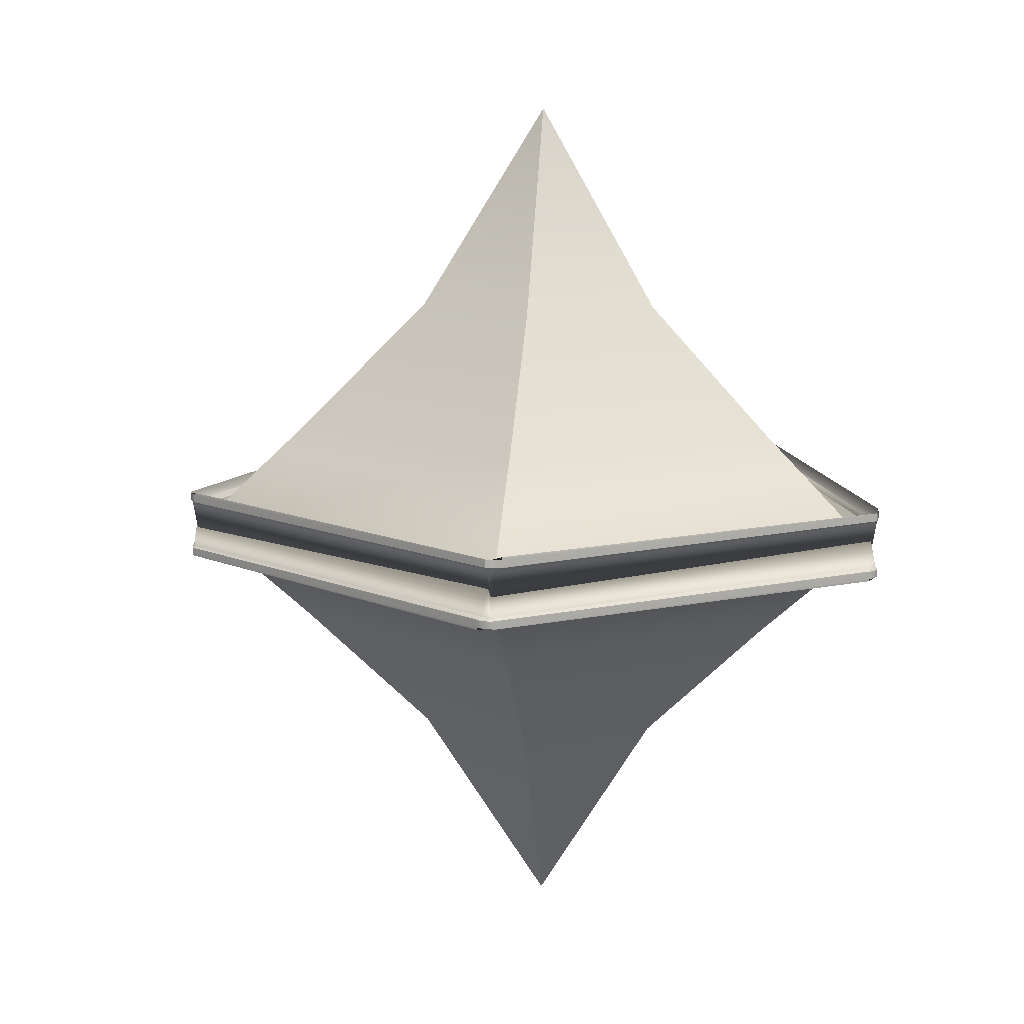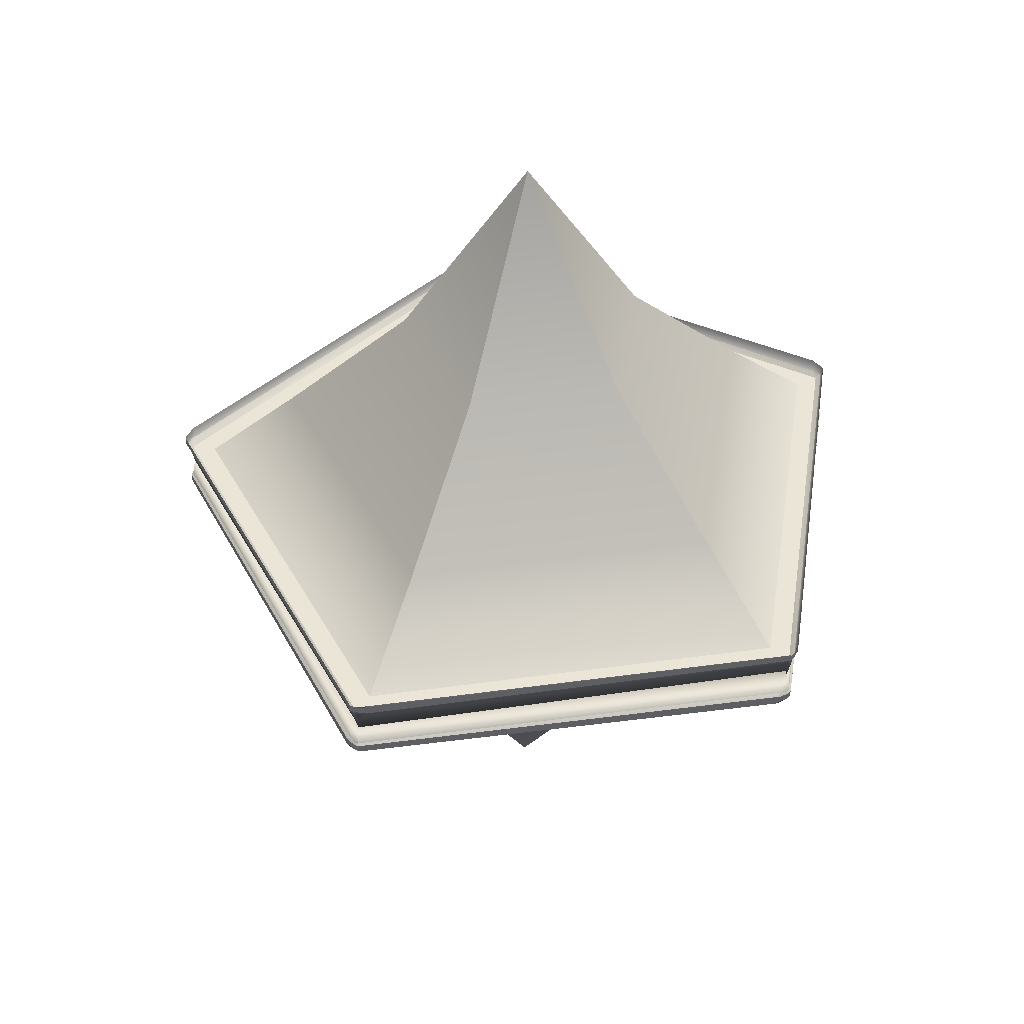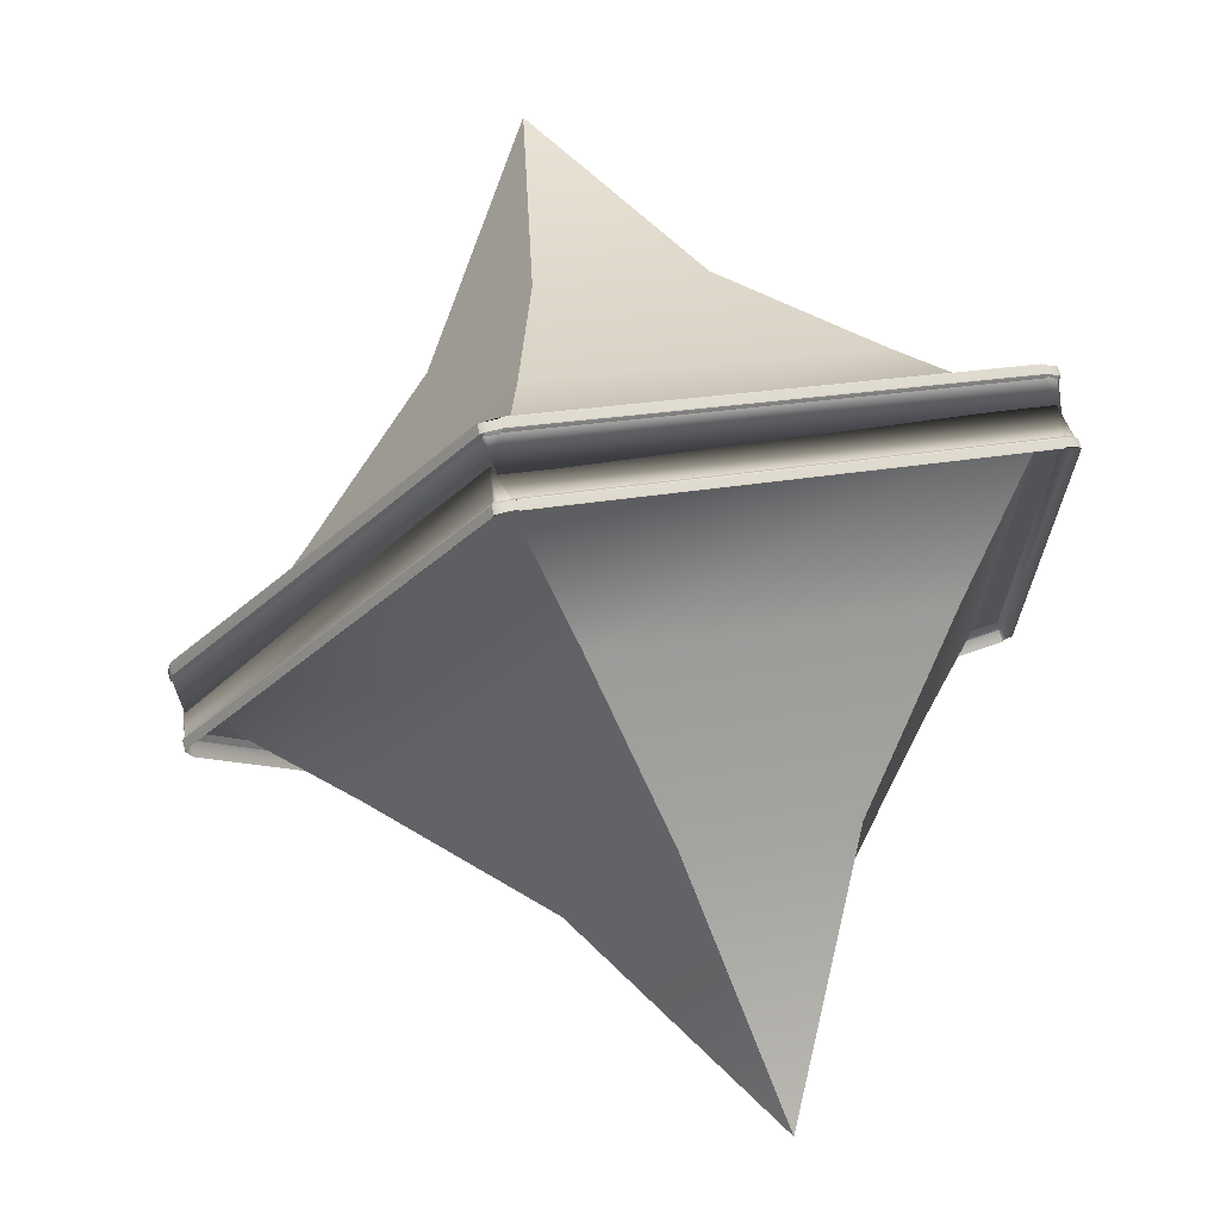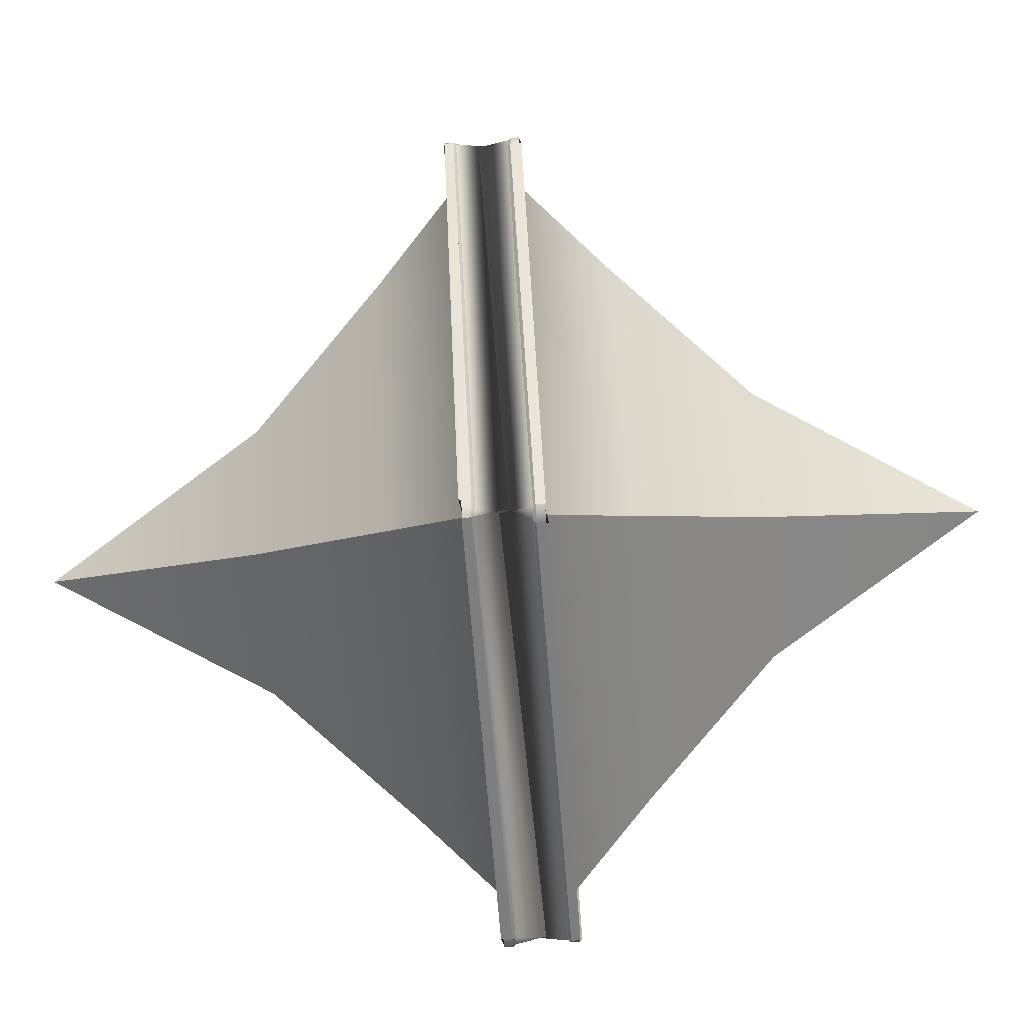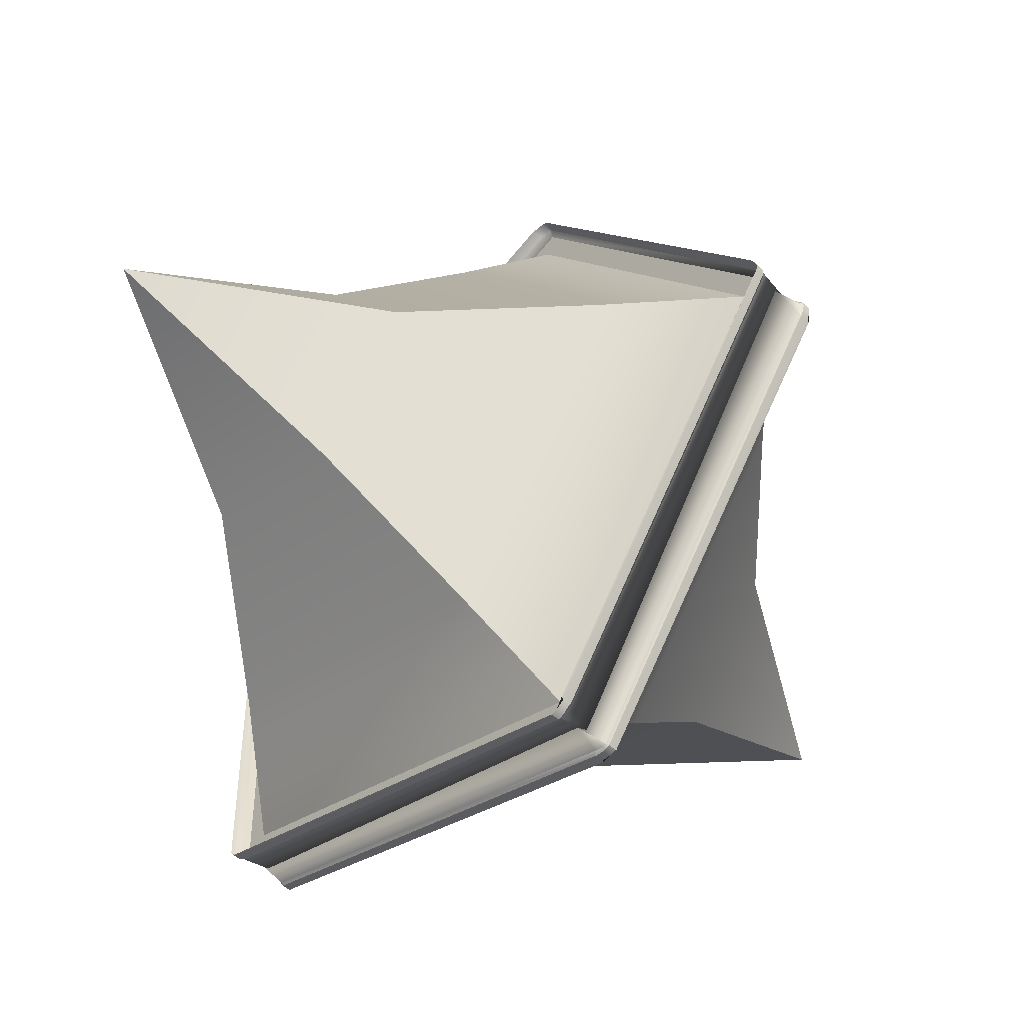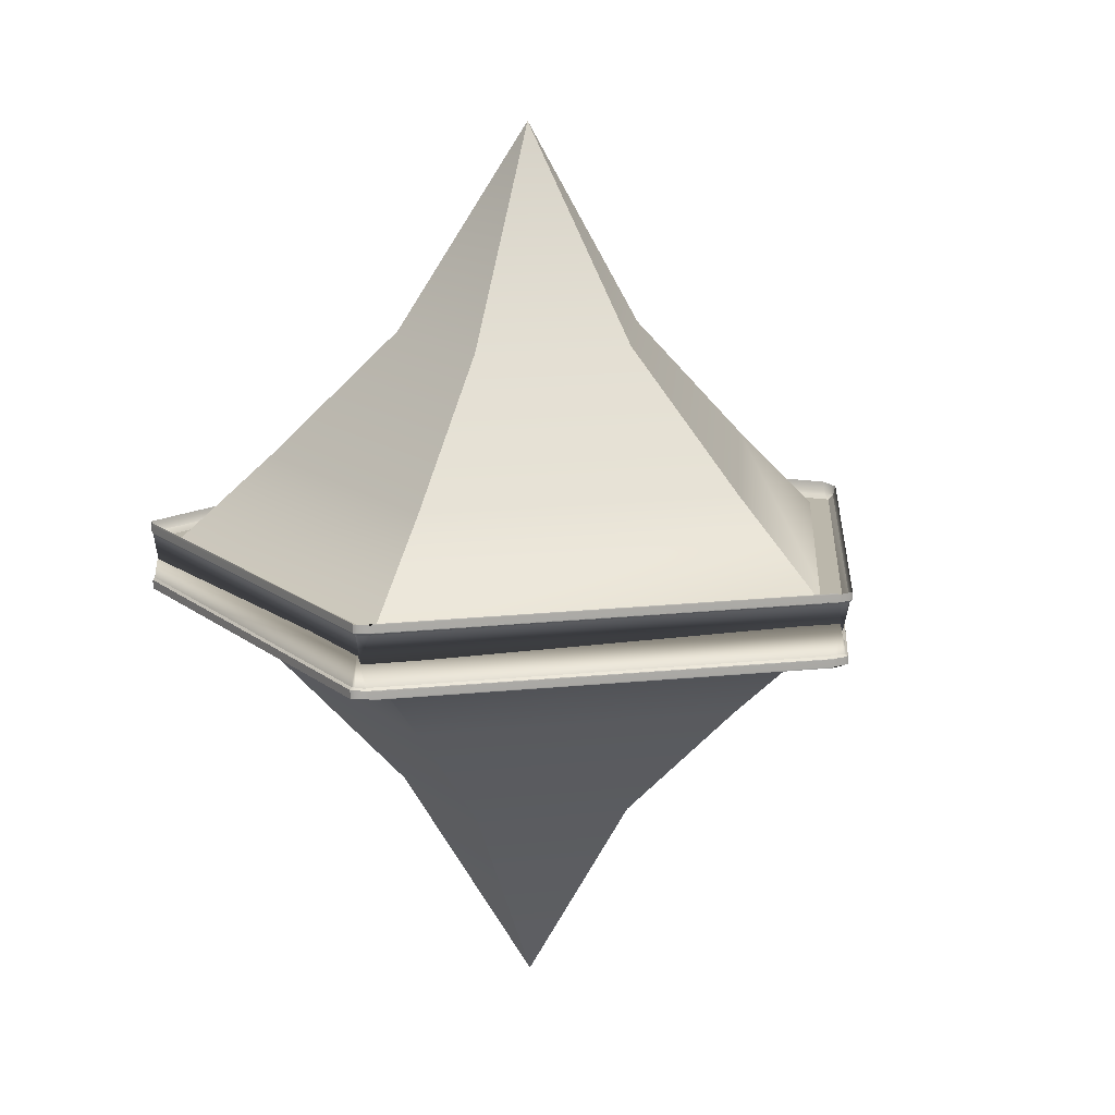
<metadata>
{"format":"obj","ext":"obj","renderer":"f3d","projection":"perspective","resolution":1024,"background":"white","views":[{"elev":12.1,"azim":170.0,"up":"+Y"},{"elev":44.4,"azim":116.7,"up":"+Y"},{"elev":71.4,"azim":166.1,"up":"+Z"},{"elev":-76.8,"azim":94.5,"up":"+Z"},{"elev":-50.7,"azim":46.6,"up":"+Z"},{"elev":14.2,"azim":-32.0,"up":"+Y"}]}
</metadata>
<code>
g default
v 0.1812 -0.1023 -0.5377
v 0.5671 -0.1023 0.005944
v 0.1693 -0.1023 0.541
v -0.4624 -0.1023 0.328
v -0.4551 -0.1023 -0.3386
v 0.3623 -0.1023 -1.075
v 1.134 -0.1023 0.01217
v 0.3386 -0.1023 1.082
v -0.9249 -0.1023 0.6563
v -0.9102 -0.1023 -0.677
v 0.3623 -0.3869 -1.075
v 1.134 -0.3869 0.01217
v 0.3386 -0.3869 1.082
v -0.9249 -0.3869 0.6563
v -0.9102 -0.3869 -0.677
v 0.1812 -0.9427 -0.5377
v 0.5671 -0.9427 0.005944
v 0.1693 -0.9427 0.541
v -0.4624 -0.9427 0.328
v -0.4551 -0.9427 -0.3386
v 0 -0.1023 -0.000284
v -0 -1.846 -0.000284
v 0.3623 -0.06899 -1.075
v 0.3623 -0.03566 -1.075
v 0.3623 -0.002328 -1.075
v 1.134 -0.06899 0.01217
v 1.134 -0.03566 0.01217
v 1.134 -0.002328 0.01217
v 0.3386 -0.06899 1.082
v 0.3386 -0.03566 1.082
v 0.3386 -0.002328 1.082
v -0.9249 -0.06899 0.6563
v -0.9249 -0.03566 0.6563
v -0.9249 -0.002328 0.6563
v -0.9102 -0.06899 -0.677
v -0.9102 -0.03566 -0.677
v -0.9102 -0.002328 -0.677
v -1.387 -0.07115 0.9534
v -1.366 -0.07115 -0.9842
v -1.387 -0.06899 0.9556
v -1.387 -0.03566 0.9556
v -1.387 -0.03566 0.9512
v -1.366 -0.06899 -0.9864
v -1.366 -0.03566 -0.9864
v -1.366 -0.03313 -0.9845
v 0.5145 -0.07205 -1.603
v 0.5158 -0.06899 -1.604
v 0.5158 -0.03566 -1.604
v 0.5117 -0.03566 -1.602
v -1.332 0.09595 -0.9868
v -1.309 -0.07886 -1.031
v -1.352 -0.06899 -1.004
v -1.314 -0.06899 -1.031
v -1.352 -0.03566 -1.004
v -1.314 -0.03566 -1.031
v -1.311 -0.03289 -1.032
v -1.334 -0.002497 -0.9891
v 1.684 -0.07205 -0.006292
v 1.684 -0.06899 -0.005212
v 1.684 -0.03566 -0.005212
v 1.682 -0.03566 -0.00873
v 0.5756 -0.07922 -1.564
v 0.5266 0.09607 -1.572
v 0.5369 -0.06899 -1.597
v 0.5745 -0.06899 -1.569
v 0.5369 -0.03566 -1.597
v 0.5745 -0.03566 -1.569
v 0.578 -0.03291 -1.563
v 0.5282 -0.00233 -1.574
v 0.526 -0.07205 1.599
v 0.5252 -0.06899 1.6
v 0.5252 -0.03566 1.6
v 0.5277 -0.03566 1.597
v 1.665 -0.07922 0.06386
v 1.657 0.09607 0.0149
v 1.684 -0.06899 0.017
v 1.669 -0.06899 0.0614
v 1.684 -0.03566 0.017
v 1.669 -0.03566 0.0614
v 1.665 -0.03291 0.06652
v 1.66 -0.002328 0.01564
v -1.327 -0.07363 1.004
v -1.353 0.09563 0.9509
v -1.377 -0.06899 0.97
v -1.332 -0.06899 1.003
v -1.377 -0.03566 0.97
v -1.332 -0.03566 1.003
v -1.355 -0.002331 0.9531
v -1.325 -0.03857 1.006
v 0.4486 -0.07408 1.602
v 0.5009 0.09576 1.576
v 0.5084 -0.06899 1.605
v 0.4528 -0.06899 1.605
v 0.5084 -0.03566 1.605
v 0.4528 -0.03566 1.605
v 0.4457 -0.03857 1.603
v 0.5013 -0.002328 1.579
g pPyramid2
f 1 2 7 6
f 2 3 8 7
f 3 4 9 8
f 4 5 10 9
f 5 1 6 10
f 11 12 17 16
f 12 13 18 17
f 13 14 19 18
f 14 15 20 19
f 15 11 16 20
f 2 1 21
f 3 2 21
f 4 3 21
f 5 4 21
f 1 5 21
f 16 17 22
f 17 18 22
f 18 19 22
f 19 20 22
f 20 16 22
f 6 7 26 23
f 23 26 27 24
f 24 27 28 25
f 7 8 29 26
f 26 29 30 27
f 27 30 31 28
f 8 9 32 29
f 29 32 33 30
f 30 33 34 31
f 9 10 35 32
f 32 35 36 33
f 33 36 37 34
f 10 6 23 35
f 35 23 24 36
f 36 24 25 37
f 39 38 40 43
f 43 40 41 44
f 44 41 42 45
f 51 50 52 53
f 53 52 54 55
f 55 54 57 56
f 50 39 43 52
f 52 43 44 54
f 54 44 45 57
f 46 51 53 47
f 47 53 55 48
f 48 55 56 49
f 62 63 64 65
f 65 64 66 67
f 67 66 69 68
f 46 63 50 51
f 63 46 47 64
f 64 47 48 66
f 66 48 49 69
f 69 49 56 57
f 58 62 65 59
f 59 65 67 60
f 60 67 68 61
f 37 25 69 57
f 50 63 11 15
f 74 75 76 77
f 77 76 78 79
f 79 78 81 80
f 58 75 63 62
f 75 58 59 76
f 76 59 60 78
f 78 60 61 81
f 81 61 68 69
f 70 74 77 71
f 71 77 79 72
f 72 79 80 73
f 25 28 81 69
f 63 75 12 11
f 82 83 91 90
f 83 82 85 84
f 84 85 87 86
f 86 87 89 88
f 88 89 96 97
f 90 91 92 93
f 93 92 94 95
f 95 94 97 96
f 38 83 84 40
f 40 84 86 41
f 41 86 88 42
f 83 38 39 50
f 42 88 57 45
f 34 37 57 88
f 83 50 15 14
f 70 91 75 74
f 91 70 71 92
f 92 71 72 94
f 94 72 73 97
f 97 73 80 81
f 31 34 88 97
f 91 83 14 13
f 82 90 93 85
f 85 93 95 87
f 87 95 96 89
f 28 31 97 81
f 75 91 13 12
g default
v 0.1752 0.2602 -0.5393
v -0.4588 0.2602 -0.3333
v -0.4588 0.2602 0.3333
v 0.1752 0.2602 0.5393
v 0.5671 0.2602 0
v 0.3505 0.2602 -1.079
v -0.9176 0.2602 -0.6667
v -0.9176 0.2602 0.6667
v 0.3505 0.2602 1.079
v 1.134 0.2602 0
v 0.3505 0.5448 -1.079
v -0.9176 0.5448 -0.6667
v -0.9176 0.5448 0.6667
v 0.3505 0.5448 1.079
v 1.134 0.5448 0
v 0.1752 1.101 -0.5393
v -0.4588 1.101 -0.3333
v -0.4588 1.101 0.3333
v 0.1752 1.101 0.5393
v 0.5671 1.101 0
v 0 0.2602 0
v 0 2.004 0
v 0.3505 0.2269 -1.079
v 0.3505 0.1935 -1.079
v 0.3505 0.1602 -1.079
v -0.9176 0.2269 -0.6667
v -0.9176 0.1935 -0.6667
v -0.9176 0.1602 -0.6667
v -0.9176 0.2269 0.6667
v -0.9176 0.1935 0.6667
v -0.9176 0.1602 0.6667
v 0.3505 0.2269 1.079
v 0.3505 0.1935 1.079
v 0.3505 0.1602 1.079
v 1.134 0.2269 0
v 1.134 0.1935 0
v 1.134 0.1602 0
v 0.5441 0.229 1.593
v 1.683 0.229 0.02522
v 0.5427 0.2269 1.595
v 0.5427 0.1935 1.595
v 0.5453 0.1935 1.591
v 1.684 0.2269 0.02342
v 1.684 0.1935 0.02342
v 1.683 0.191 0.02492
v 0.5435 0.2299 -1.593
v 0.5428 0.2269 -1.595
v 0.5428 0.1935 -1.595
v 0.5453 0.1935 -1.591
v 1.657 0.06194 0.003007
v 1.666 0.2367 -0.04619
v 1.684 0.2269 0.001214
v 1.67 0.2269 -0.04335
v 1.684 0.1935 0.001208
v 1.67 0.1935 -0.04335
v 1.667 0.1908 -0.04613
v 1.661 0.1604 0.00245
v -1.347 0.2299 -1.009
v -1.349 0.2269 -1.009
v -1.349 0.1935 -1.009
v -1.345 0.1935 -1.01
v 0.4712 0.2371 -1.599
v 0.5151 0.06182 -1.575
v 0.5216 0.2269 -1.601
v 0.4748 0.2269 -1.601
v 0.5216 0.1935 -1.601
v 0.4748 0.1935 -1.601
v 0.4686 0.1908 -1.599
v 0.5152 0.1602 -1.578
v -1.376 0.2299 0.9697
v -1.376 0.2269 0.971
v -1.376 0.1935 0.971
v -1.376 0.1935 0.9667
v -1.375 0.2371 -0.9421
v -1.339 0.06182 -0.9767
v -1.362 0.2269 -0.991
v -1.376 0.2269 -0.9464
v -1.362 0.1935 -0.991
v -1.376 0.1935 -0.9464
v -1.376 0.1908 -0.9398
v -1.342 0.1602 -0.9777
v 0.4657 0.2315 1.598
v 0.5182 0.06225 1.57
v 0.526 0.2269 1.6
v 0.4704 0.2269 1.6
v 0.526 0.1935 1.6
v 0.4704 0.1935 1.6
v 0.5187 0.1602 1.574
v 0.4633 0.1965 1.598
v -1.316 0.232 1.019
v -1.342 0.06213 0.9659
v -1.366 0.2269 0.9853
v -1.321 0.2269 1.018
v -1.366 0.1935 0.9853
v -1.321 0.1935 1.018
v -1.314 0.1965 1.021
v -1.345 0.1602 0.9682
g pPyramid1
f 98 99 104 103
f 99 100 105 104
f 100 101 106 105
f 101 102 107 106
f 102 98 103 107
f 108 109 114 113
f 109 110 115 114
f 110 111 116 115
f 111 112 117 116
f 112 108 113 117
f 99 98 118
f 100 99 118
f 101 100 118
f 102 101 118
f 98 102 118
f 113 114 119
f 114 115 119
f 115 116 119
f 116 117 119
f 117 113 119
f 103 104 123 120
f 120 123 124 121
f 121 124 125 122
f 104 105 126 123
f 123 126 127 124
f 124 127 128 125
f 105 106 129 126
f 126 129 130 127
f 127 130 131 128
f 106 107 132 129
f 129 132 133 130
f 130 133 134 131
f 107 103 120 132
f 132 120 121 133
f 133 121 122 134
f 136 135 137 140
f 140 137 138 141
f 141 138 139 142
f 148 147 149 150
f 150 149 151 152
f 152 151 154 153
f 147 136 140 149
f 149 140 141 151
f 151 141 142 154
f 143 148 150 144
f 144 150 152 145
f 145 152 153 146
f 159 160 161 162
f 162 161 163 164
f 164 163 166 165
f 143 160 147 148
f 160 143 144 161
f 161 144 145 163
f 163 145 146 166
f 166 146 153 154
f 155 159 162 156
f 156 162 164 157
f 157 164 165 158
f 134 122 166 154
f 147 160 108 112
f 171 172 173 174
f 174 173 175 176
f 176 175 178 177
f 155 172 160 159
f 172 155 156 173
f 173 156 157 175
f 175 157 158 178
f 178 158 165 166
f 167 171 174 168
f 168 174 176 169
f 169 176 177 170
f 122 125 178 166
f 160 172 109 108
f 179 180 188 187
f 180 179 182 181
f 181 182 184 183
f 183 184 186 185
f 185 186 193 194
f 187 188 189 190
f 190 189 191 192
f 192 191 194 193
f 135 180 181 137
f 137 181 183 138
f 138 183 185 139
f 180 135 136 147
f 139 185 154 142
f 131 134 154 185
f 180 147 112 111
f 167 188 172 171
f 188 167 168 189
f 189 168 169 191
f 191 169 170 194
f 194 170 177 178
f 128 131 185 194
f 188 180 111 110
f 179 187 190 182
f 182 190 192 184
f 184 192 193 186
f 125 128 194 178
f 172 188 110 109

</code>
